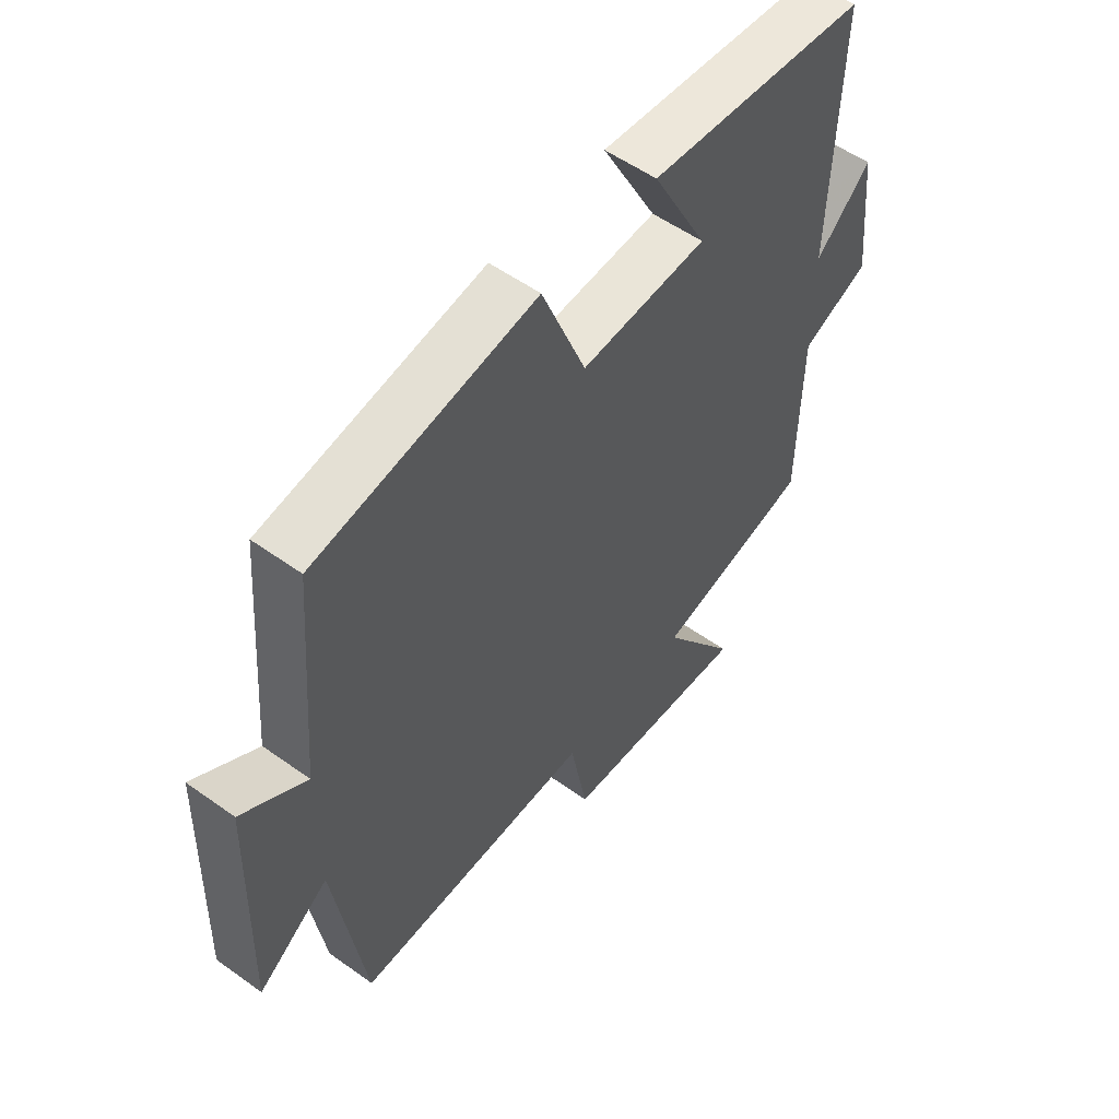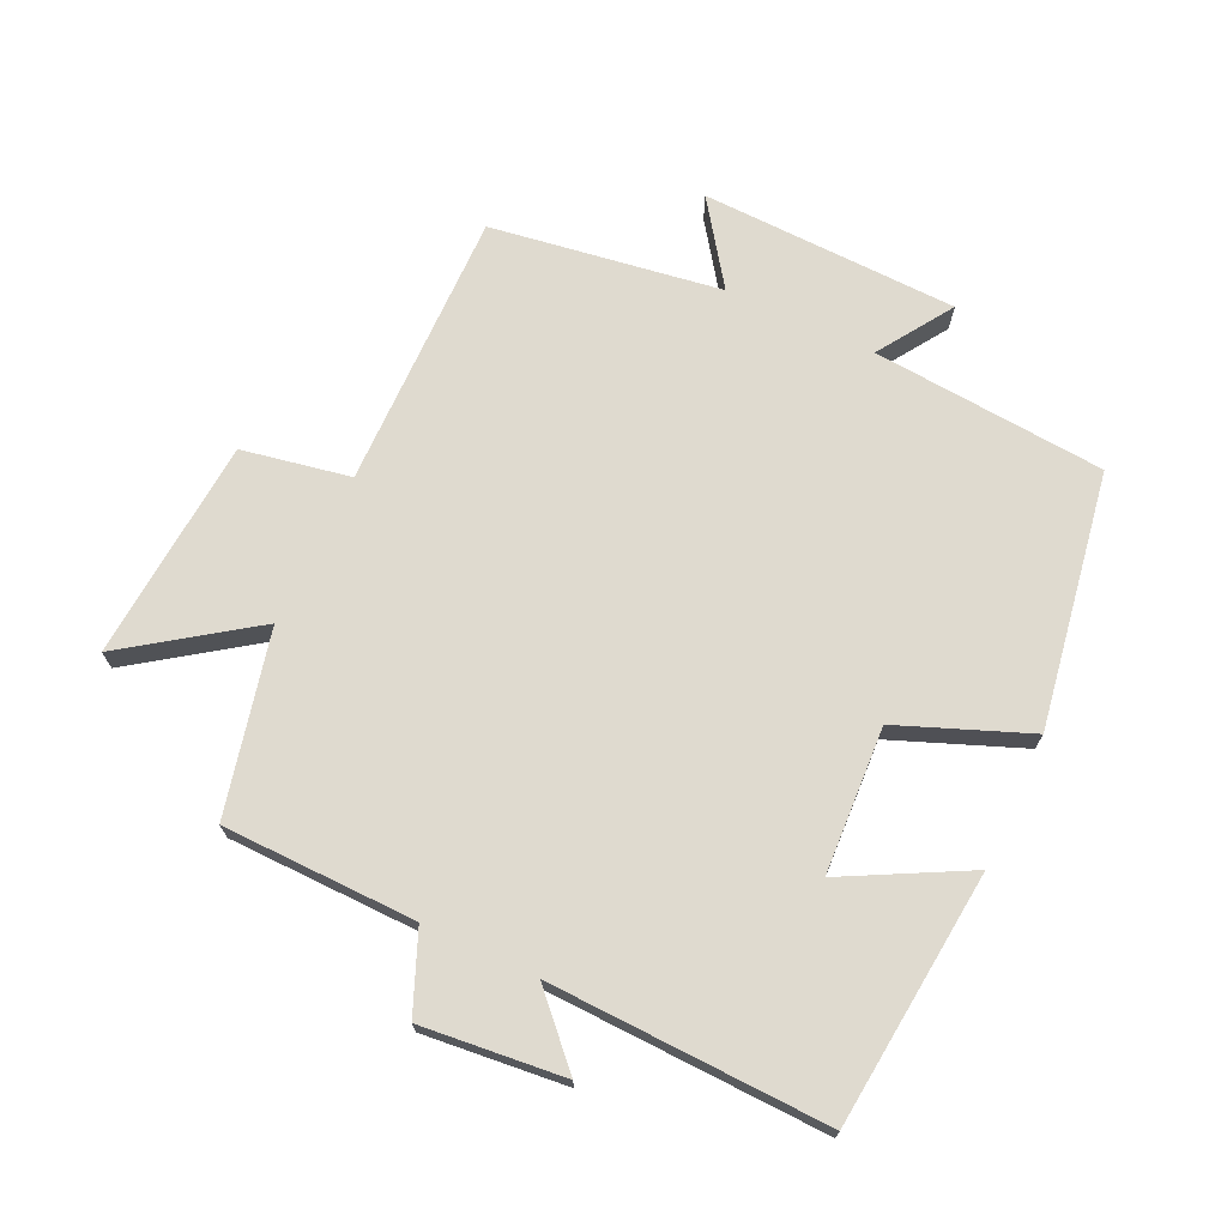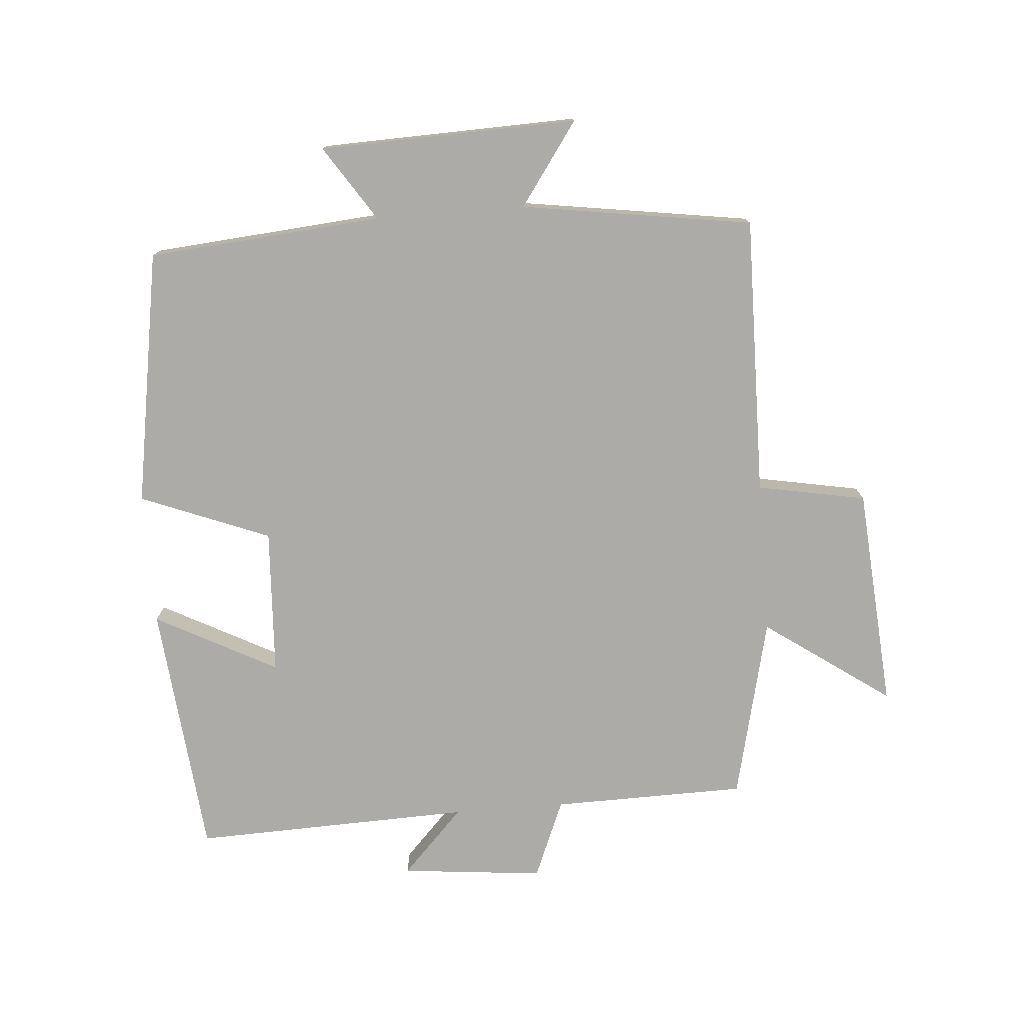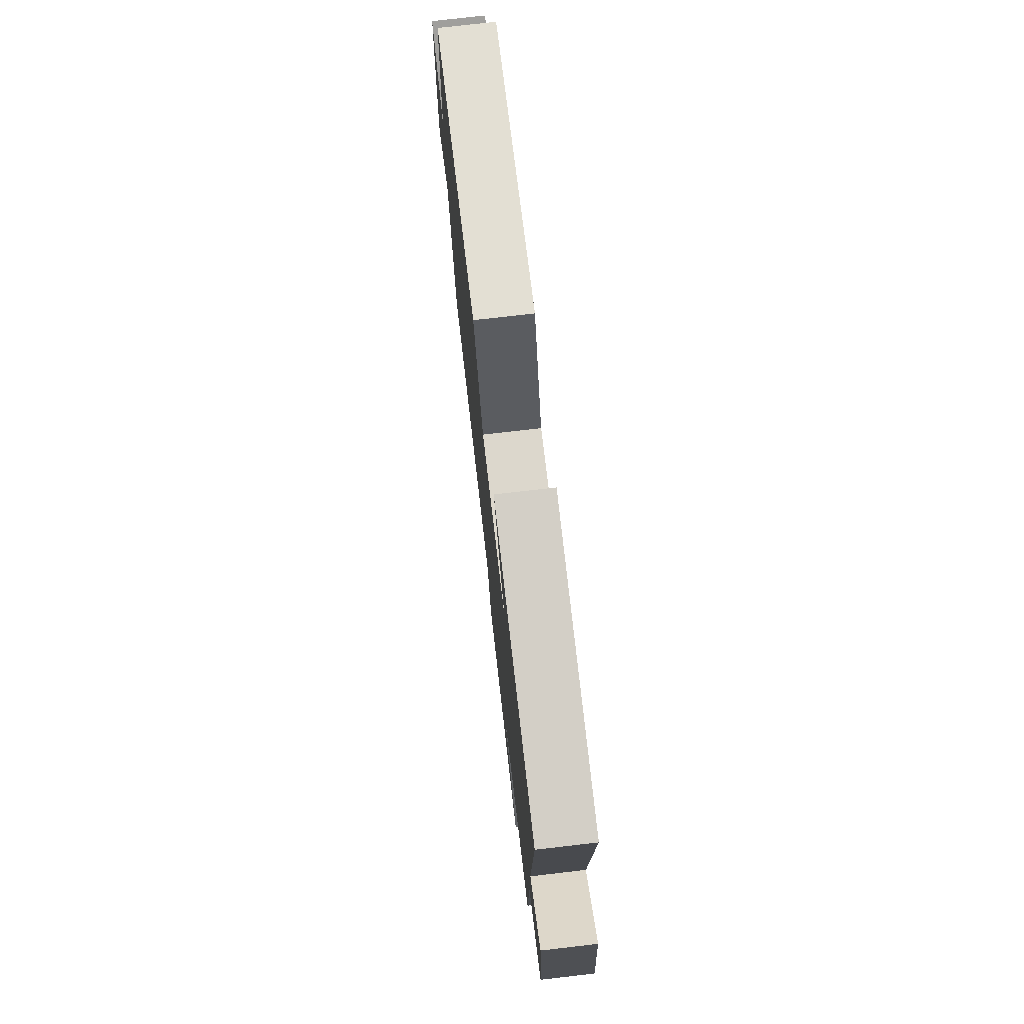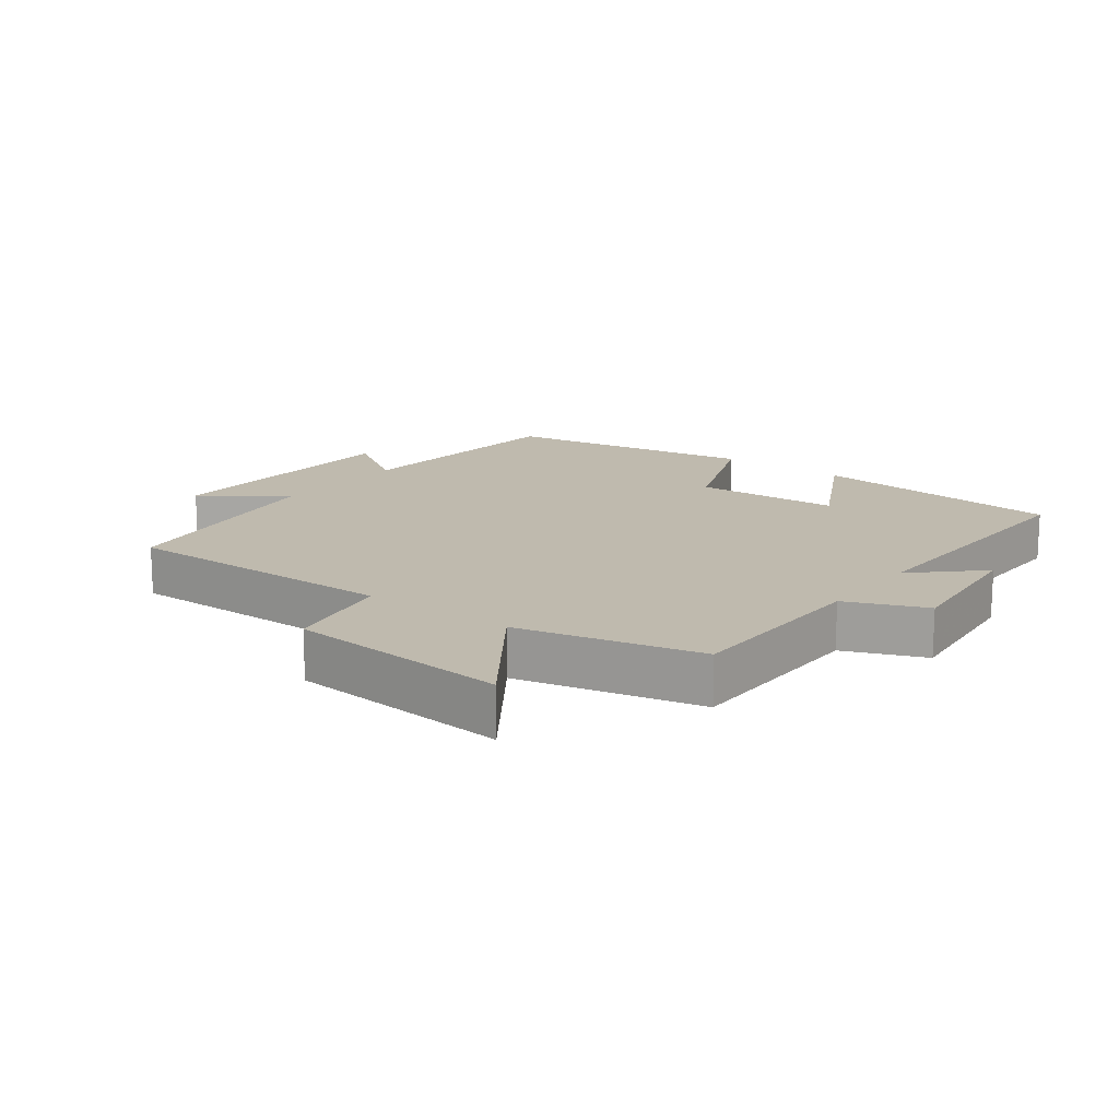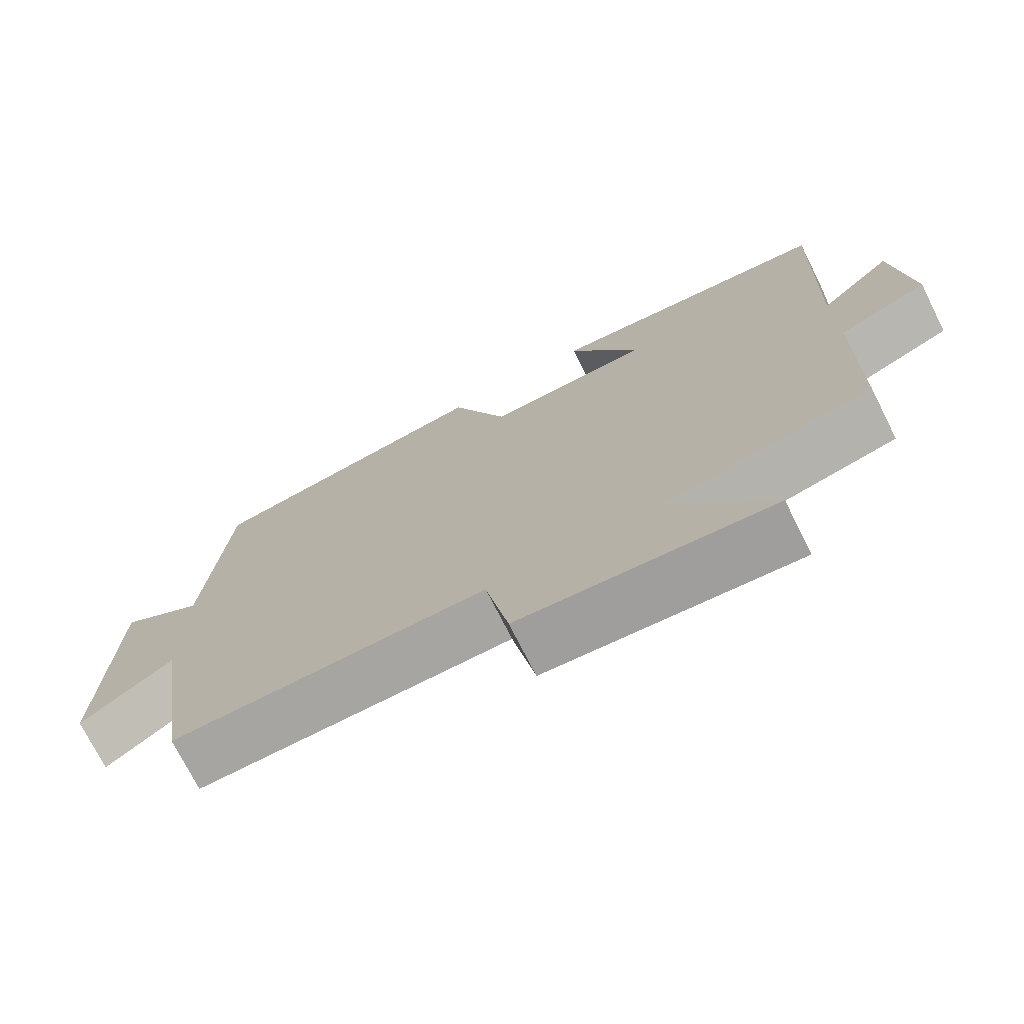
<metadata>
{"format":"obj","ext":"obj","renderer":"f3d","projection":"perspective","resolution":1024,"background":"white","views":[{"elev":54.7,"azim":127.2,"up":"+Z"},{"elev":70.6,"azim":-64.9,"up":"+Y"},{"elev":-76.5,"azim":94.5,"up":"+Y"},{"elev":75.9,"azim":-96.6,"up":"+Z"},{"elev":15.5,"azim":-143.0,"up":"+Y"},{"elev":-73.5,"azim":-153.3,"up":"+Z"}]}
</metadata>
<code>
v 0.47 0.07 0.435
v 0.5 0.07 0.077
v 0.614 0.07 0.152
v 0.626 0.07 -0.242
v 0.5 0.07 -0.153
v 0.447 0.07 -0.506
v 0.02 0.07 -0.5
v -0.011 0.07 -0.666
v -0.351 0.07 -0.692
v -0.216 0.07 -0.5
v -0.495 0.07 -0.435
v -0.5 0.07 -0.139
v -0.621 0.07 -0.089
v -0.599 0.07 0.129
v -0.5 0.07 0.035
v -0.514 0.07 0.461
v -0.124 0.07 0.5
v -0.222 0.07 0.314
v 0.002 0.07 0.302
v 0.08 0.07 0.5
v 0.47 0 0.435
v 0.5 0 0.077
v 0.614 0 0.152
v 0.626 0 -0.242
v 0.5 0 -0.153
v 0.447 0 -0.506
v 0.02 0 -0.5
v -0.011 0 -0.666
v -0.351 0 -0.692
v -0.216 0 -0.5
v -0.495 0 -0.435
v -0.5 0 -0.139
v -0.621 0 -0.089
v -0.599 0 0.129
v -0.5 0 0.035
v -0.514 0 0.461
v -0.124 0 0.5
v -0.222 0 0.314
v 0.002 0 0.302
v 0.08 0 0.5
f 19 20 1 2
f 18 19 2
f 15 16 17 18
f 15 18 2
f 12 13 14 15
f 10 11 12 15
f 10 15 2
f 7 8 9 10
f 7 10 2 3
f 5 6 7
f 5 7 3
f 3 4 5
f 22 21 40 39
f 22 39 38
f 38 37 36 35
f 22 38 35
f 35 34 33 32
f 35 32 31 30
f 22 35 30
f 30 29 28 27
f 23 22 30 27
f 27 26 25
f 23 27 25
f 25 24 23
f 1 21 22 2
f 2 22 23 3
f 3 23 24 4
f 4 24 25 5
f 5 25 26 6
f 6 26 27 7
f 7 27 28 8
f 8 28 29 9
f 9 29 30 10
f 10 30 31 11
f 11 31 32 12
f 12 32 33 13
f 13 33 34 14
f 14 34 35 15
f 15 35 36 16
f 16 36 37 17
f 17 37 38 18
f 18 38 39 19
f 19 39 40 20
f 20 40 21 1

</code>
